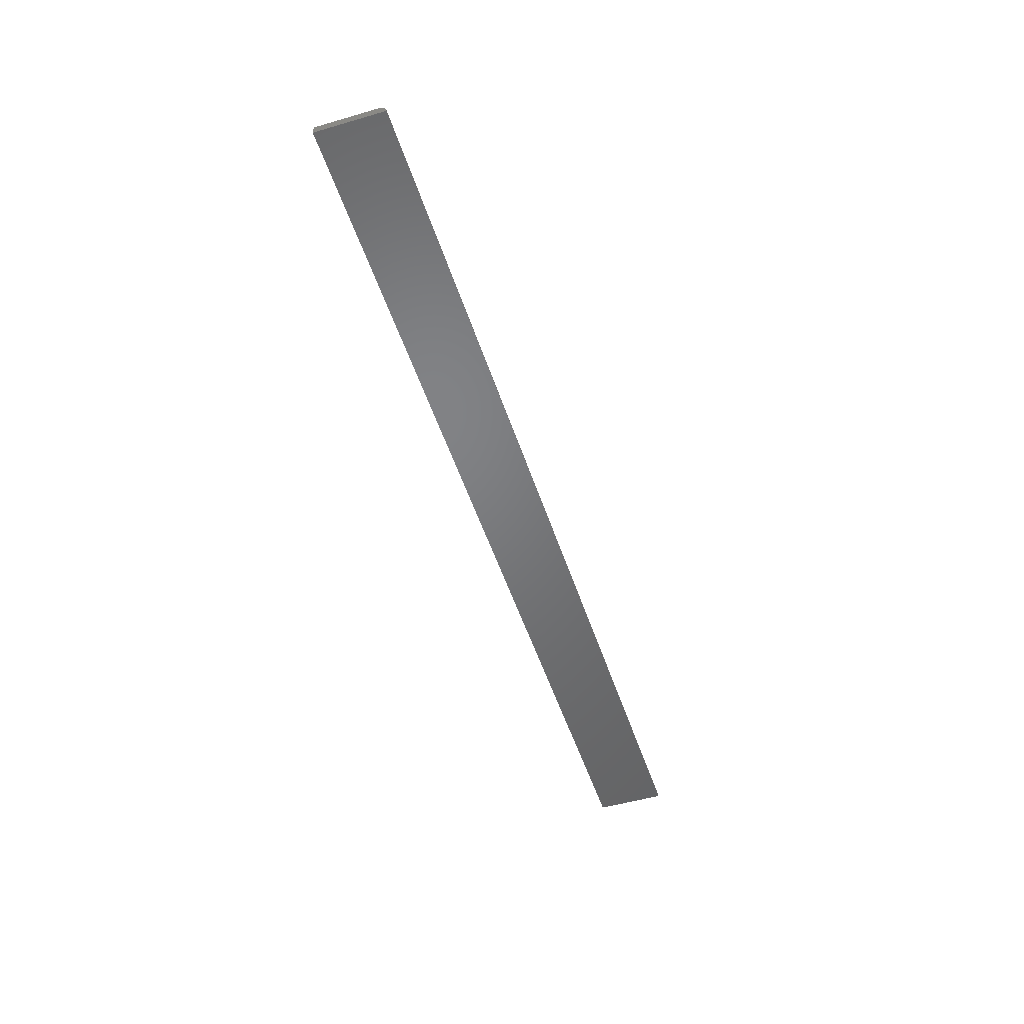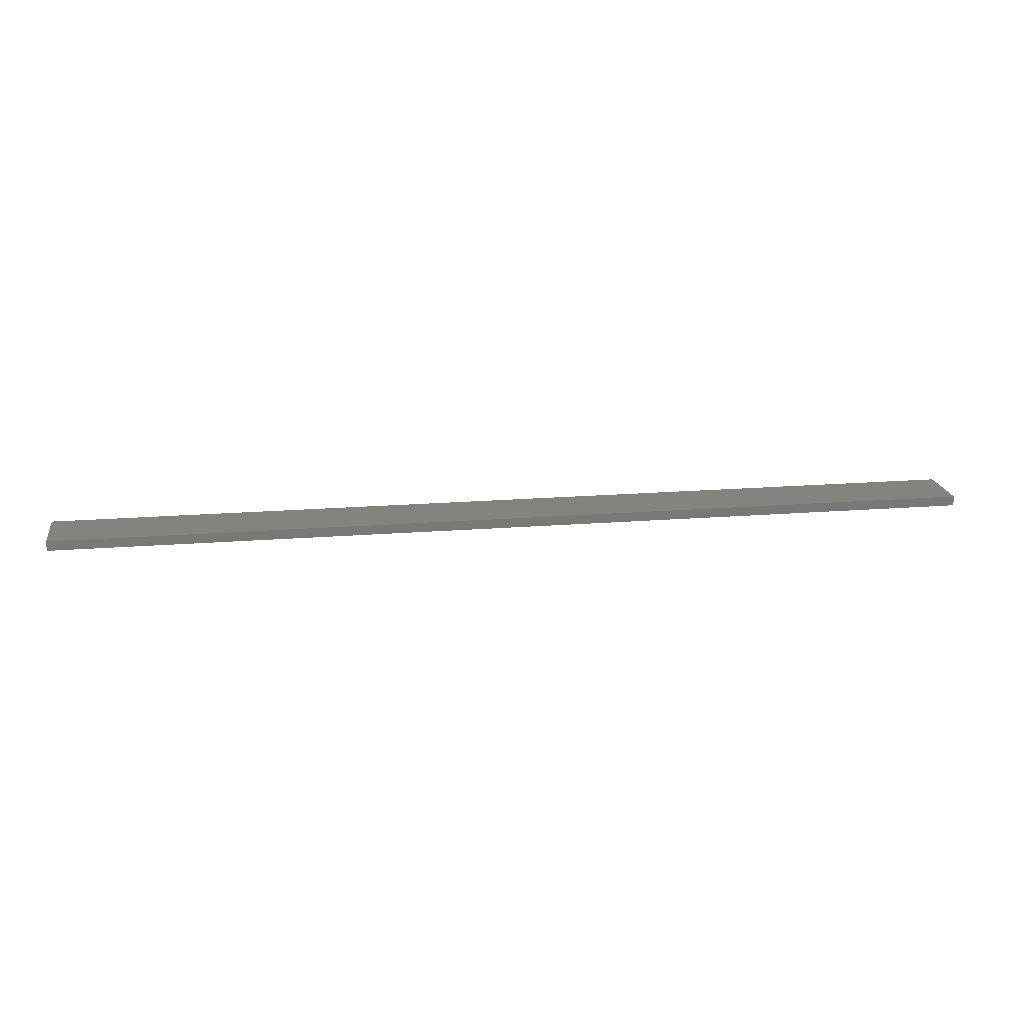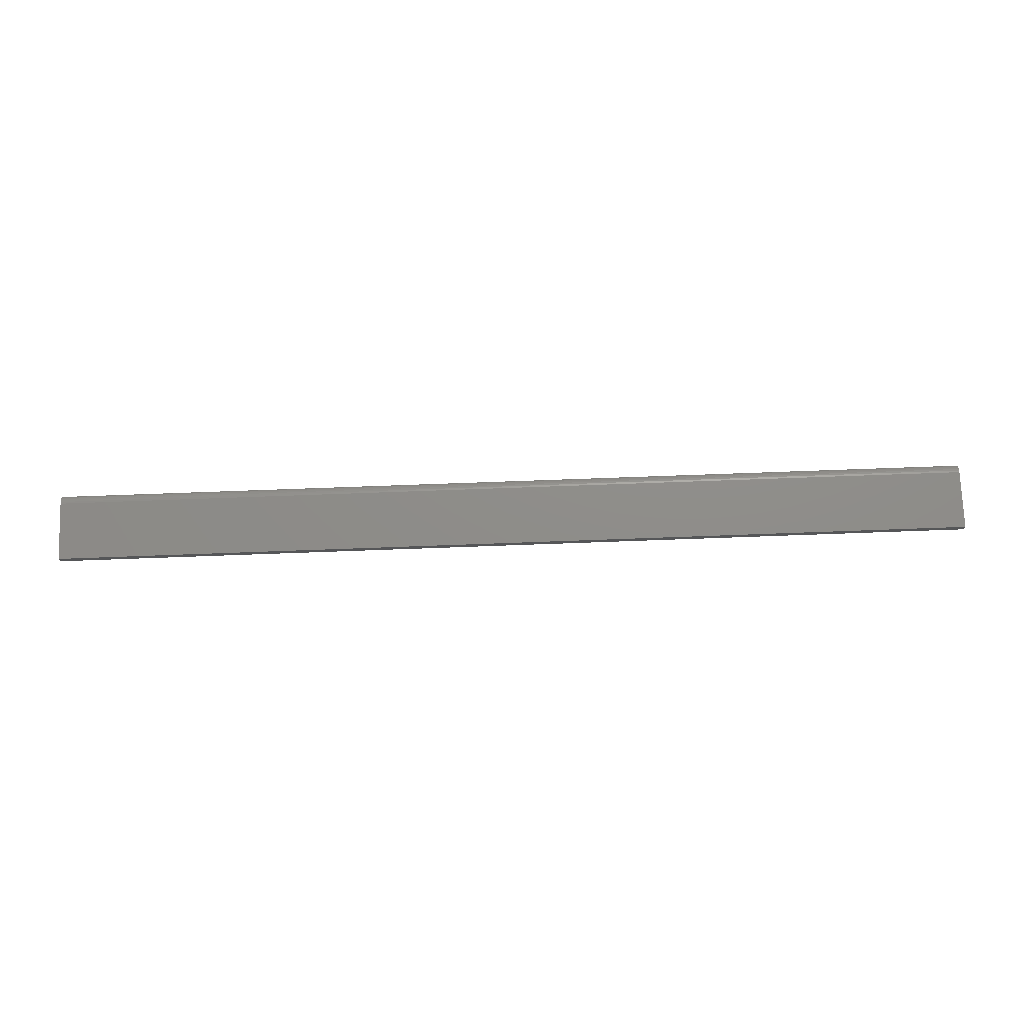
<metadata>
{"format":"stl","ext":"stl","renderer":"f3d","projection":"perspective","resolution":1024,"background":"white","views":[{"elev":-50.6,"azim":-72.3,"up":"+Z"},{"elev":18.7,"azim":171.3,"up":"+Z"},{"elev":74.0,"azim":177.9,"up":"+Z"}]}
</metadata>
<code>
# stl→obj: 22 verts, 40 faces
v 0 0.007812 0.007812
v 0.75 0.007812 0.007812
v 0 0.05526 0.007812
v 0.75 0.05526 0.007812
v 0 0.003472 0.006496
v 0 0.006288 0.007662
v 0 0.004823 0.007218
v 0 0.05526 0
v 0 0 0
v 0 0.0001501 0.001524
v 0 0.0005947 0.00299
v 0 0.001317 0.00434
v 0 0.002288 0.005524
v 0.75 0.006288 0.007662
v 0.75 0.003472 0.006496
v 0.75 0.004823 0.007218
v 0.75 0.05526 0
v 0.75 0.002288 0.005524
v 0.75 0.001317 0.00434
v 0.75 0.0005947 0.00299
v 0.75 0.0001501 0.001524
v 0.75 0 0
f 1 2 3
f 3 2 4
f 1 5 6
f 1 3 5
f 6 5 7
f 8 9 10
f 8 10 11
f 8 11 12
f 8 12 13
f 8 13 5
f 8 5 3
f 2 14 15
f 15 14 16
f 17 4 2
f 17 2 15
f 17 15 18
f 17 18 19
f 17 19 20
f 17 20 21
f 17 21 22
f 9 8 22
f 22 8 17
f 9 22 10
f 10 22 21
f 10 21 11
f 11 21 20
f 11 20 12
f 12 20 19
f 12 19 13
f 13 19 18
f 13 18 5
f 5 18 15
f 5 15 7
f 7 15 16
f 7 16 6
f 6 16 14
f 6 14 1
f 1 14 2
f 4 17 3
f 3 17 8

</code>
